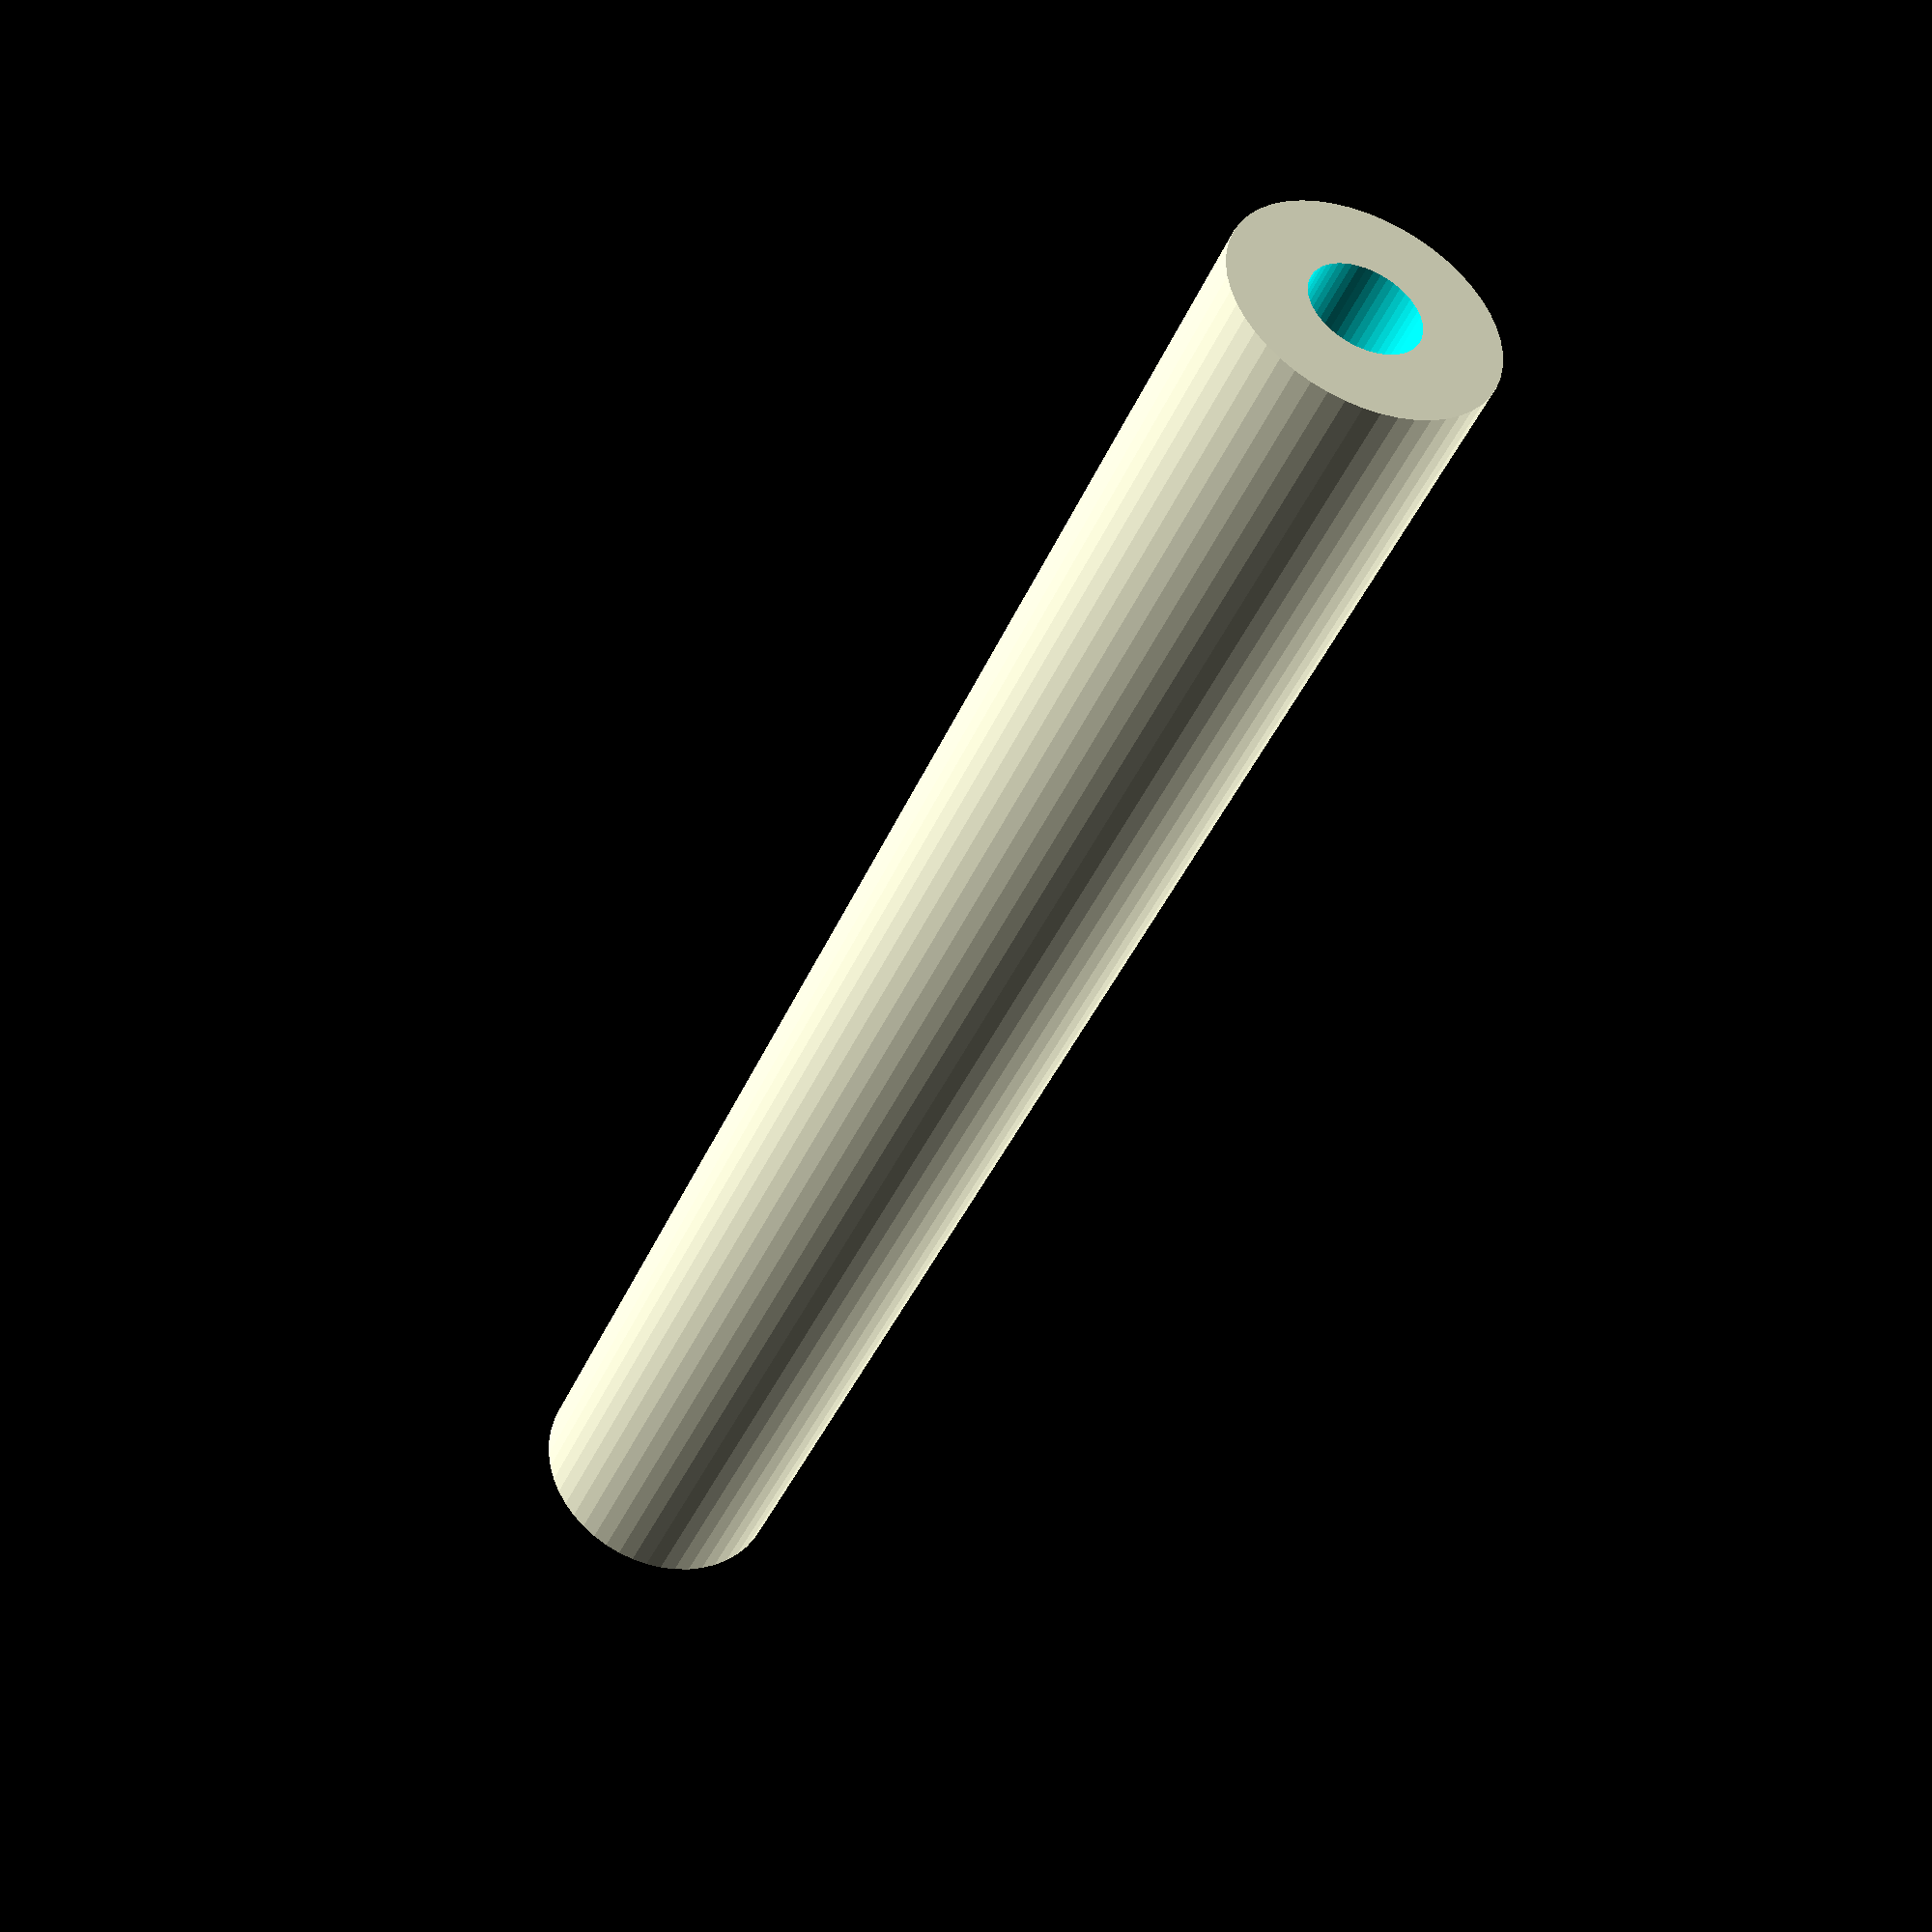
<openscad>
$fn = 50;


difference() {
	union() {
		translate(v = [0, 0, -42.0000000000]) {
			cylinder(h = 84, r = 6.0000000000);
		}
	}
	union() {
		translate(v = [0, 0, -100.0000000000]) {
			cylinder(h = 200, r = 2.5000000000);
		}
	}
}
</openscad>
<views>
elev=41.4 azim=195.3 roll=338.1 proj=p view=solid
</views>
